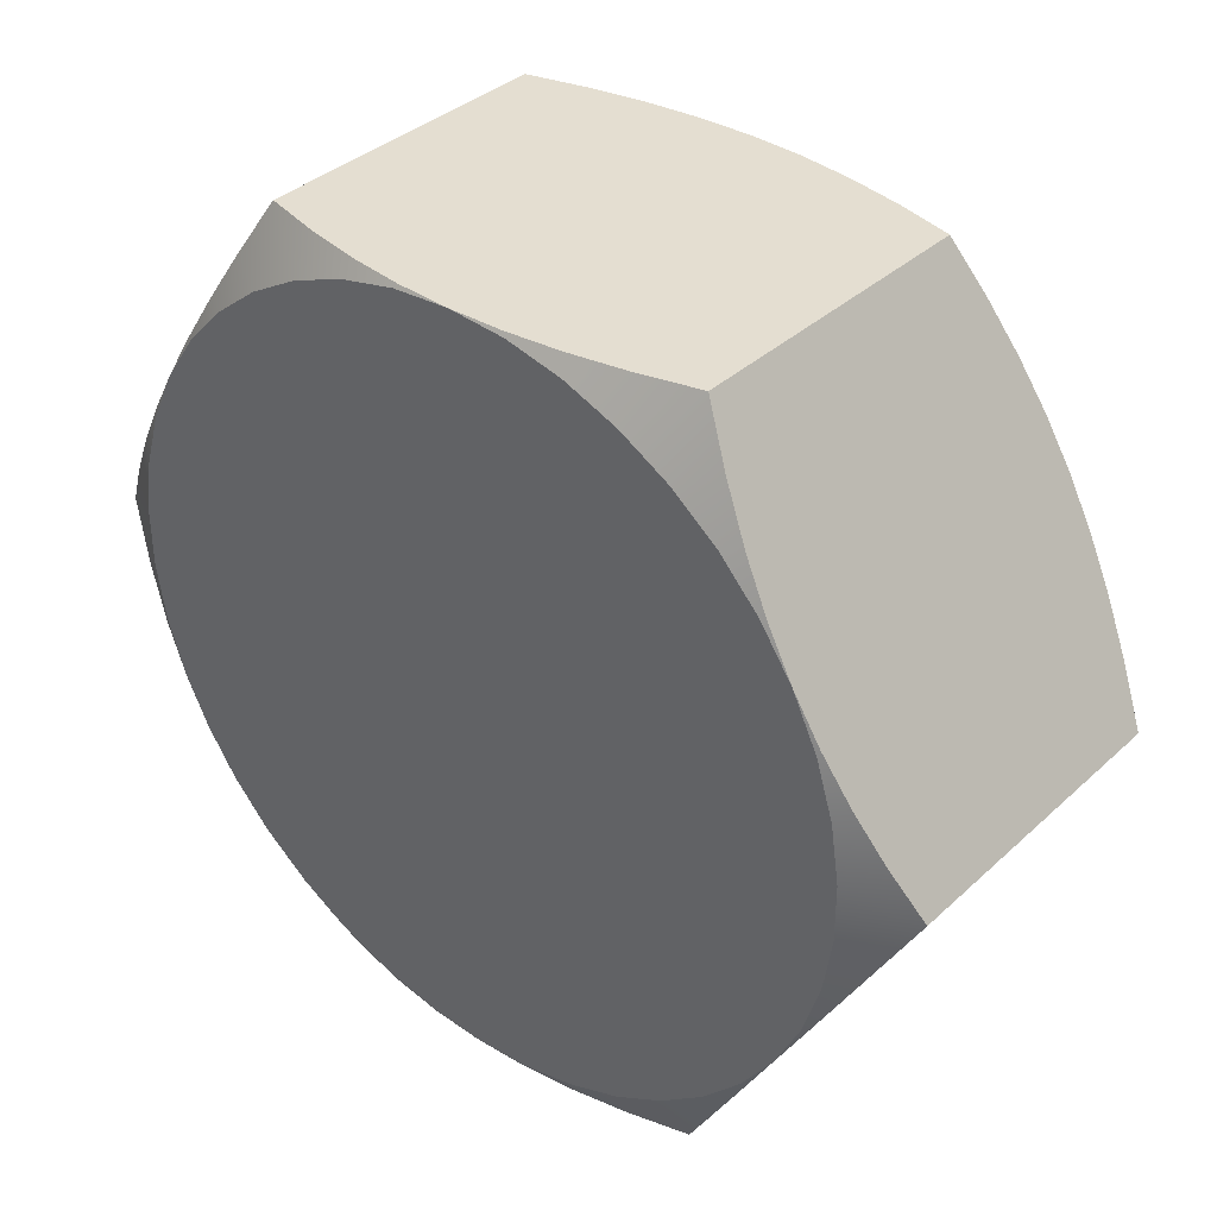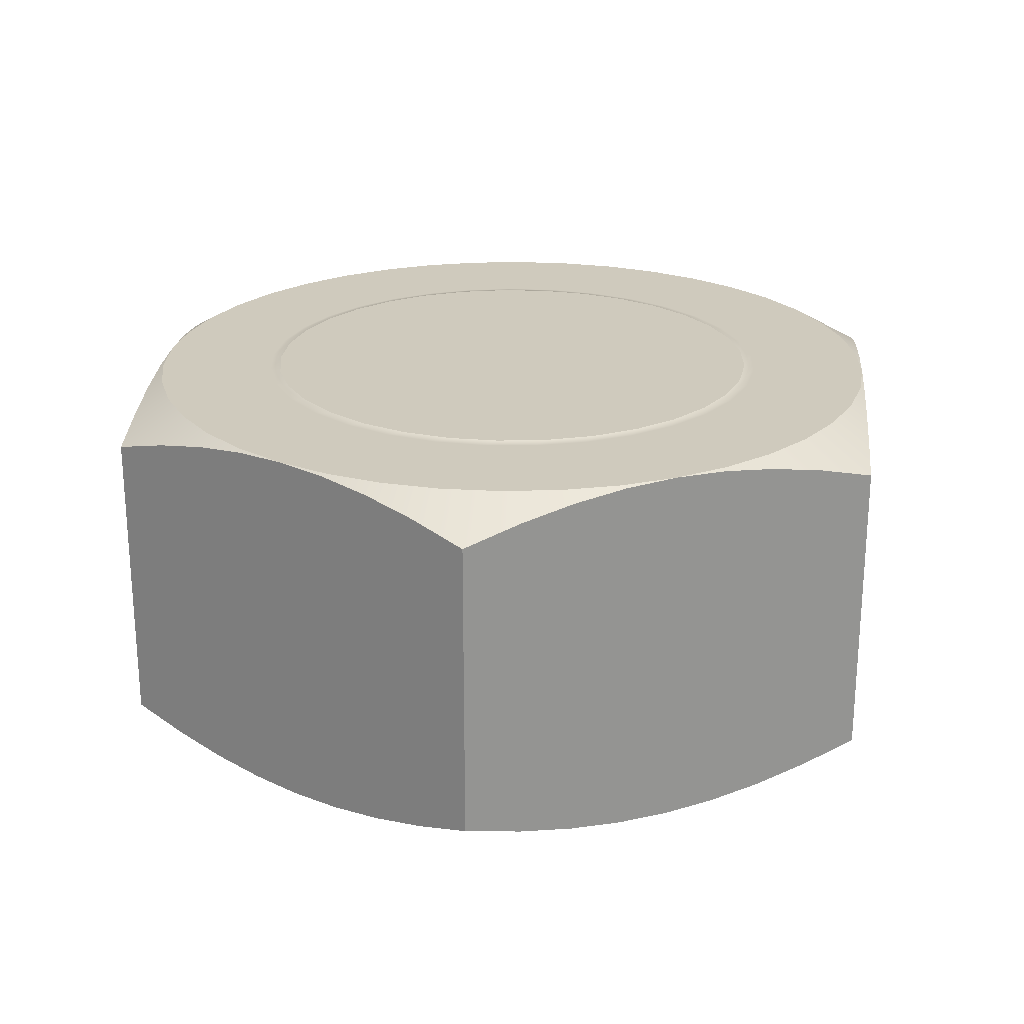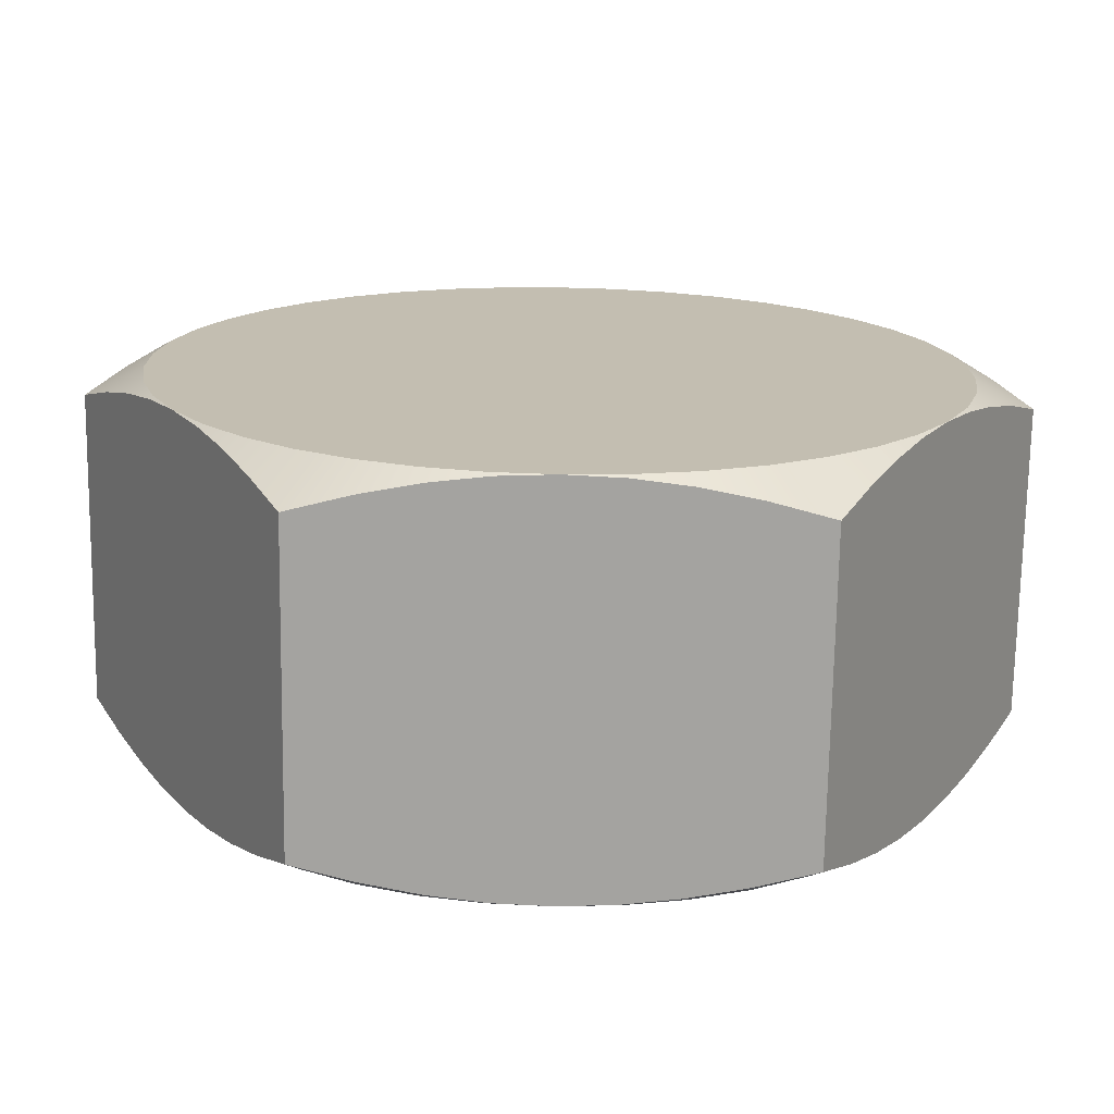
<metadata>
{"format":"obj","ext":"obj","renderer":"f3d","projection":"perspective","resolution":1024,"background":"white","views":[{"elev":36.5,"azim":40.3,"up":"+Z"},{"elev":23.0,"azim":-84.1,"up":"+Y"},{"elev":-72.9,"azim":-0.9,"up":"+Z"}]}
</metadata>
<code>
v 0.1522 -0.2971 5.327
v 0.133 -0.2971 5.355
v 0.1099 -0.2971 5.38
v 0.08336 -0.2971 5.401
v 0.05393 -0.2971 5.418
v 0.0223 -0.2971 5.431
v -0.01082 -0.2971 5.438
v -0.0447 -0.2971 5.441
v -0.07858 -0.2971 5.438
v -0.1117 -0.2971 5.431
v -0.1433 -0.2971 5.418
v -0.1728 -0.2971 5.401
v -0.1993 -0.2971 5.38
v -0.2224 -0.2971 5.355
v -0.2416 -0.2971 5.327
v -0.2563 -0.2971 5.296
v -0.2663 -0.2971 5.264
v -0.2714 -0.2971 5.23
v -0.2714 -0.2971 5.196
v -0.2663 -0.2971 5.163
v -0.2563 -0.2971 5.13
v -0.2416 -0.2971 5.1
v -0.2224 -0.2971 5.072
v -0.1993 -0.2971 5.047
v -0.1728 -0.2971 5.026
v -0.1433 -0.2971 5.009
v -0.1117 -0.2971 4.996
v -0.07858 -0.2971 4.989
v -0.0447 -0.2971 4.986
v -0.01082 -0.2971 4.989
v 0.0223 -0.2971 4.996
v 0.05393 -0.2971 5.009
v 0.08336 -0.2971 5.026
v 0.1099 -0.2971 5.047
v 0.133 -0.2971 5.072
v 0.1522 -0.2971 5.1
v 0.1669 -0.2971 5.13
v 0.1769 -0.2971 5.163
v 0.182 -0.2971 5.196
v 0.182 -0.2971 5.23
v 0.1769 -0.2971 5.264
v 0.1669 -0.2971 5.296
v 0.1364 -0.2958 5.072
v 0.1206 -0.2921 5.045
v 0.1041 -0.2858 5.016
v 0.08655 -0.2768 4.986
v 0.08655 -0.0983 4.986
v 0.1041 -0.08926 5.016
v 0.1206 -0.08298 5.045
v 0.1364 -0.07925 5.072
v 0.1522 -0.078 5.1
v 0.1679 -0.07925 5.127
v 0.1838 -0.08298 5.154
v 0.2003 -0.08926 5.183
v 0.2178 -0.0983 5.213
v 0.2178 -0.2768 5.213
v 0.2003 -0.2858 5.183
v 0.1838 -0.2921 5.154
v 0.1679 -0.2958 5.127
v 0.1679 -0.2958 5.3
v 0.1838 -0.2921 5.272
v 0.2003 -0.2858 5.244
v 0.2003 -0.08926 5.244
v 0.1838 -0.08298 5.272
v 0.1679 -0.07925 5.3
v 0.1522 -0.078 5.327
v 0.1364 -0.07925 5.354
v 0.1206 -0.08298 5.382
v 0.1041 -0.08926 5.41
v 0.08655 -0.0983 5.441
v 0.08655 -0.2768 5.441
v 0.1041 -0.2858 5.41
v 0.1206 -0.2921 5.382
v 0.1364 -0.2958 5.354
v -0.07617 -0.2958 4.986
v -0.1079 -0.2921 4.986
v -0.1409 -0.2858 4.986
v -0.176 -0.2768 4.986
v -0.176 -0.0983 4.986
v -0.1409 -0.08926 4.986
v -0.1079 -0.08298 4.986
v -0.07617 -0.07925 4.986
v -0.0447 -0.078 4.986
v -0.01324 -0.07925 4.986
v 0.01852 -0.08298 4.986
v 0.05147 -0.08926 4.986
v 0.05147 -0.2858 4.986
v 0.01852 -0.2921 4.986
v -0.01324 -0.2958 4.986
v -0.176 -0.0983 5.441
v -0.1409 -0.08926 5.441
v -0.1079 -0.08298 5.441
v -0.07617 -0.07925 5.441
v -0.0447 -0.078 5.441
v -0.07858 -0.078 5.438
v -0.1117 -0.078 5.431
v -0.1433 -0.078 5.418
v -0.1728 -0.078 5.401
v -0.1993 -0.078 5.38
v -0.2224 -0.078 5.355
v -0.2416 -0.078 5.327
v -0.2258 -0.07925 5.354
v -0.21 -0.08298 5.382
v -0.1935 -0.08926 5.41
v -0.3072 -0.0983 5.213
v -0.2897 -0.08926 5.244
v -0.2732 -0.08298 5.272
v -0.2573 -0.07925 5.3
v -0.2563 -0.078 5.296
v -0.2663 -0.078 5.264
v -0.2714 -0.078 5.23
v -0.2714 -0.078 5.196
v -0.2663 -0.078 5.163
v -0.2563 -0.078 5.13
v -0.2416 -0.078 5.1
v -0.2573 -0.07925 5.127
v -0.2732 -0.08298 5.154
v -0.2897 -0.08926 5.183
v -0.01324 -0.07925 5.441
v 0.01852 -0.08298 5.441
v 0.05147 -0.08926 5.441
v 0.133 -0.078 5.355
v 0.1099 -0.078 5.38
v 0.08336 -0.078 5.401
v 0.05393 -0.078 5.418
v 0.0223 -0.078 5.431
v -0.01082 -0.078 5.438
v 0.1669 -0.078 5.13
v 0.1769 -0.078 5.163
v 0.182 -0.078 5.196
v 0.182 -0.078 5.23
v 0.1769 -0.078 5.264
v 0.1669 -0.078 5.296
v -0.1935 -0.08926 5.016
v -0.21 -0.08298 5.045
v -0.2258 -0.07925 5.072
v -0.2224 -0.078 5.072
v -0.1993 -0.078 5.047
v -0.1728 -0.078 5.026
v -0.1433 -0.078 5.009
v -0.1117 -0.078 4.996
v -0.07858 -0.078 4.989
v -0.01082 -0.078 4.989
v 0.0223 -0.078 4.996
v 0.05393 -0.078 5.009
v 0.08336 -0.078 5.026
v 0.1099 -0.078 5.047
v 0.133 -0.078 5.072
v -0.176 -0.2768 5.441
v -0.1409 -0.2858 5.441
v -0.1079 -0.2921 5.441
v -0.07617 -0.2958 5.441
v -0.01324 -0.2958 5.441
v 0.01852 -0.2921 5.441
v 0.05147 -0.2858 5.441
v -0.3072 -0.2768 5.213
v -0.2897 -0.2858 5.244
v -0.2732 -0.2921 5.272
v -0.2573 -0.2958 5.3
v -0.2258 -0.2958 5.354
v -0.21 -0.2921 5.382
v -0.1935 -0.2858 5.41
v -0.1935 -0.2858 5.016
v -0.21 -0.2921 5.045
v -0.2258 -0.2958 5.072
v -0.2573 -0.2958 5.127
v -0.2732 -0.2921 5.154
v -0.2897 -0.2858 5.183
v -0.2025 -0.078 5.213
v -0.1996 -0.078 5.184
v -0.1912 -0.078 5.155
v -0.1774 -0.078 5.128
v -0.1589 -0.078 5.105
v -0.1362 -0.078 5.085
v -0.1102 -0.078 5.07
v -0.0819 -0.078 5.06
v -0.05221 -0.078 5.056
v -0.02225 -0.078 5.057
v 0.006902 -0.078 5.064
v 0.03419 -0.078 5.077
v 0.05862 -0.078 5.094
v 0.07932 -0.078 5.116
v 0.09554 -0.078 5.141
v 0.1067 -0.078 5.169
v 0.1124 -0.078 5.198
v 0.1124 -0.078 5.228
v 0.1067 -0.078 5.258
v 0.09554 -0.078 5.286
v 0.07932 -0.078 5.311
v 0.05862 -0.078 5.333
v 0.03419 -0.078 5.35
v 0.006902 -0.078 5.362
v -0.02225 -0.078 5.37
v -0.05221 -0.078 5.371
v -0.0819 -0.078 5.367
v -0.1102 -0.078 5.357
v -0.1362 -0.078 5.342
v -0.1589 -0.078 5.322
v -0.1774 -0.078 5.299
v -0.1912 -0.078 5.272
v -0.1996 -0.078 5.243
v -0.0447 -0.0771 5.365
v -0.07341 -0.0771 5.362
v -0.1011 -0.0771 5.354
v -0.1267 -0.0771 5.341
v -0.1494 -0.0771 5.323
v -0.1683 -0.0771 5.301
v -0.1827 -0.0771 5.276
v -0.1921 -0.0771 5.249
v -0.1962 -0.0771 5.221
v -0.1949 -0.0771 5.192
v -0.1881 -0.0771 5.164
v -0.1761 -0.0771 5.138
v -0.1593 -0.0771 5.114
v -0.1385 -0.0771 5.094
v -0.1142 -0.0771 5.079
v -0.08744 -0.0771 5.068
v -0.05912 -0.0771 5.062
v -0.03028 -0.0771 5.062
v -0.001964 -0.0771 5.068
v 0.02481 -0.0771 5.079
v 0.04907 -0.0771 5.094
v 0.06994 -0.0771 5.114
v 0.08667 -0.0771 5.138
v 0.09865 -0.0771 5.164
v 0.1055 -0.0771 5.192
v 0.1068 -0.0771 5.221
v 0.1027 -0.0771 5.249
v 0.09329 -0.0771 5.276
v 0.07887 -0.0771 5.301
v 0.05998 -0.0771 5.323
v 0.03731 -0.0771 5.341
v 0.01168 -0.0771 5.354
v -0.01599 -0.0771 5.362
g face 0
f 2 14 1
f 1 14 15
f 1 15 42
f 42 15 41
f 41 15 40
f 40 15 39
f 39 15 38
f 38 15 37
f 37 15 36
f 36 15 35
f 35 15 34
f 34 15 33
f 33 15 32
f 32 15 31
f 31 15 30
f 30 15 29
f 29 15 28
f 28 15 27
f 27 15 26
f 26 15 25
f 25 15 24
f 24 15 16
f 24 16 23
f 23 16 22
f 22 16 21
f 21 16 17
f 21 17 20
f 20 17 18
f 20 18 19
f 14 2 13
f 13 2 3
f 13 3 12
f 12 3 4
f 12 4 11
f 11 4 5
f 11 5 10
f 10 5 6
f 10 6 9
f 9 6 7
f 9 7 8
g face 1
f 59 36 51
f 51 36 43
f 51 43 50
f 50 43 44
f 50 44 49
f 49 44 45
f 49 45 48
f 48 45 46
f 48 46 47
f 51 52 59
f 59 52 58
f 58 52 53
f 58 53 57
f 57 53 54
f 57 54 56
f 56 54 55
g face 2
f 74 1 66
f 66 1 60
f 66 60 65
f 65 60 61
f 65 61 64
f 64 61 62
f 64 62 63
f 63 62 56
f 63 56 55
f 66 67 74
f 74 67 73
f 73 67 68
f 73 68 72
f 72 68 69
f 72 69 71
f 71 69 70
g face 3
f 89 29 83
f 83 29 75
f 83 75 82
f 82 75 76
f 82 76 81
f 81 76 77
f 81 77 80
f 80 77 78
f 80 78 79
f 83 84 89
f 89 84 88
f 88 84 85
f 88 85 87
f 87 85 86
f 87 86 46
f 46 86 47
g face 4
f 91 97 90
f 90 97 98
f 90 98 104
f 104 98 99
f 104 99 103
f 103 99 100
f 103 100 102
f 102 100 101
f 97 91 96
f 96 91 92
f 96 92 95
f 95 92 93
f 95 93 94
g face 5
f 106 111 105
f 105 111 112
f 105 112 118
f 118 112 113
f 118 113 117
f 117 113 114
f 117 114 116
f 116 114 115
f 111 106 110
f 110 106 107
f 110 107 109
f 109 107 108
f 109 108 101
g face 6
f 94 119 127
f 127 119 120
f 127 120 126
f 126 120 121
f 126 121 125
f 125 121 70
f 125 70 124
f 124 70 69
f 124 69 123
f 123 69 68
f 123 68 122
f 122 68 67
f 122 67 66
g face 7
f 66 65 133
f 133 65 64
f 133 64 132
f 132 64 63
f 132 63 131
f 131 63 55
f 131 55 130
f 130 55 54
f 130 54 129
f 129 54 53
f 129 53 128
f 128 53 52
f 128 52 51
g face 8
f 134 139 79
f 79 139 140
f 79 140 80
f 80 140 141
f 80 141 81
f 81 141 142
f 81 142 82
f 82 142 83
f 139 134 138
f 138 134 135
f 138 135 137
f 137 135 136
f 137 136 115
g face 9
f 51 50 148
f 148 50 49
f 148 49 147
f 147 49 48
f 147 48 146
f 146 48 47
f 146 47 145
f 145 47 86
f 145 86 144
f 144 86 85
f 144 85 143
f 143 85 84
f 143 84 83
g face 10
f 90 149 91
f 91 149 150
f 91 150 92
f 92 150 151
f 92 151 93
f 93 151 152
f 93 152 94
f 94 152 8
f 94 8 153
f 94 153 119
f 119 153 154
f 119 154 120
f 120 154 155
f 120 155 121
f 121 155 71
f 121 71 70
g face 11
f 105 156 106
f 106 156 157
f 106 157 107
f 107 157 158
f 107 158 108
f 108 158 159
f 108 159 101
f 101 159 15
f 101 15 160
f 101 160 102
f 102 160 161
f 102 161 103
f 103 161 162
f 103 162 104
f 104 162 149
f 104 149 90
g face 12
f 79 78 134
f 134 78 163
f 134 163 135
f 135 163 164
f 135 164 136
f 136 164 165
f 136 165 115
f 115 165 22
f 115 22 166
f 115 166 116
f 116 166 167
f 116 167 117
f 117 167 168
f 117 168 118
f 118 168 156
f 118 156 105
g face 13
f 77 26 78
f 78 26 25
f 78 25 163
f 163 25 24
f 163 24 164
f 164 24 23
f 164 23 165
f 165 23 22
f 26 77 27
f 27 77 76
f 27 76 28
f 28 76 75
f 28 75 29
g face 14
f 168 19 156
f 156 19 18
f 156 18 157
f 157 18 17
f 157 17 158
f 158 17 16
f 158 16 159
f 159 16 15
f 19 168 20
f 20 168 167
f 20 167 21
f 21 167 166
f 21 166 22
g face 15
f 29 89 30
f 30 89 88
f 30 88 31
f 31 88 87
f 31 87 32
f 32 87 46
f 32 46 33
f 33 46 45
f 33 45 34
f 34 45 44
f 34 44 35
f 35 44 43
f 35 43 36
g face 16
f 162 12 149
f 149 12 11
f 149 11 150
f 150 11 10
f 150 10 151
f 151 10 9
f 151 9 152
f 152 9 8
f 12 162 13
f 13 162 161
f 13 161 14
f 14 161 160
f 14 160 15
g face 17
f 155 5 71
f 71 5 4
f 71 4 72
f 72 4 3
f 72 3 73
f 73 3 2
f 73 2 74
f 74 2 1
f 5 155 6
f 6 155 154
f 6 154 7
f 7 154 153
f 7 153 8
g face 18
f 36 59 37
f 37 59 58
f 37 58 38
f 38 58 57
f 38 57 39
f 39 57 56
f 39 56 40
f 40 56 62
f 40 62 41
f 41 62 61
f 41 61 42
f 42 61 60
f 42 60 1
g face 19
f 142 177 83
f 83 177 178
f 83 178 143
f 143 178 144
f 144 178 179
f 144 179 145
f 145 179 180
f 145 180 146
f 146 180 181
f 146 181 147
f 147 181 182
f 147 182 148
f 148 182 51
f 51 182 183
f 51 183 128
f 128 183 184
f 128 184 129
f 129 184 185
f 129 185 130
f 130 185 131
f 131 185 186
f 131 186 132
f 132 186 187
f 132 187 133
f 133 187 188
f 133 188 66
f 66 188 189
f 66 189 122
f 122 189 123
f 123 189 190
f 123 190 124
f 124 190 191
f 124 191 125
f 125 191 192
f 125 192 126
f 126 192 193
f 126 193 127
f 127 193 94
f 94 193 194
f 94 194 95
f 95 194 195
f 95 195 96
f 96 195 196
f 96 196 97
f 97 196 197
f 97 197 98
f 98 197 99
f 99 197 198
f 99 198 100
f 100 198 199
f 100 199 101
f 101 199 200
f 101 200 109
f 109 200 110
f 110 200 201
f 110 201 111
f 111 201 169
f 111 169 112
f 112 169 170
f 112 170 113
f 113 170 171
f 113 171 114
f 114 171 115
f 115 171 172
f 115 172 137
f 137 172 173
f 137 173 138
f 138 173 174
f 138 174 139
f 139 174 140
f 140 174 175
f 140 175 141
f 141 175 176
f 141 176 142
f 142 176 177
g face 20
f 201 210 169
f 169 210 211
f 169 211 170
f 170 211 212
f 170 212 171
f 171 212 213
f 171 213 172
f 172 213 214
f 172 214 173
f 173 214 215
f 173 215 174
f 174 215 216
f 174 216 175
f 175 216 217
f 175 217 176
f 176 217 218
f 176 218 177
f 177 218 219
f 177 219 178
f 178 219 220
f 178 220 179
f 179 220 221
f 179 221 180
f 180 221 222
f 180 222 181
f 181 222 223
f 181 223 182
f 182 223 224
f 182 224 183
f 183 224 225
f 183 225 184
f 184 225 226
f 184 226 185
f 185 226 227
f 185 227 186
f 186 227 228
f 186 228 187
f 187 228 229
f 187 229 188
f 188 229 230
f 188 230 189
f 189 230 231
f 189 231 190
f 190 231 232
f 190 232 191
f 191 232 233
f 191 233 192
f 192 233 234
f 192 234 193
f 193 234 202
f 193 202 194
f 194 202 203
f 194 203 195
f 195 203 204
f 195 204 196
f 196 204 205
f 196 205 197
f 197 205 206
f 197 206 198
f 198 206 207
f 198 207 199
f 199 207 208
f 199 208 200
f 200 208 209
f 200 209 201
f 201 209 210
g face 21
f 203 202 214
f 214 202 234
f 214 234 215
f 215 234 233
f 215 233 232
f 232 231 215
f 215 231 230
f 215 230 229
f 229 228 215
f 215 228 227
f 215 227 226
f 226 225 215
f 215 225 224
f 215 224 223
f 223 222 215
f 215 222 216
f 216 222 221
f 216 221 217
f 217 221 220
f 217 220 218
f 218 220 219
f 213 207 214
f 214 207 206
f 214 206 205
f 207 213 208
f 208 213 212
f 208 212 209
f 209 212 211
f 209 211 210
f 205 204 214
f 214 204 203
g halfedge 0 edge 0
l 1 2 3 4 5 6 7 8
g halfedge 1 edge 0
l 8 7 6 5 4 3 2 1
g halfedge 2 edge 1
l 8 9 10 11 12 13 14 15
g halfedge 3 edge 1
l 15 14 13 12 11 10 9 8
g halfedge 4 edge 2
l 15 16 17 18 19 20 21 22
g halfedge 5 edge 2
l 22 21 20 19 18 17 16 15
g halfedge 6 edge 3
l 22 23 24 25 26 27 28 29
g halfedge 7 edge 3
l 29 28 27 26 25 24 23 22
g halfedge 8 edge 4
l 29 30 31 32 33 34 35 36
g halfedge 9 edge 4
l 36 35 34 33 32 31 30 29
g halfedge 10 edge 5
l 36 37 38 39 40 41 42 1
g halfedge 11 edge 5
l 1 42 41 40 39 38 37 36
g halfedge 12 edge 6
l 36 43 44 45 46
g halfedge 13 edge 6
l 46 45 44 43 36
g halfedge 14 edge 7
l 46 47
g halfedge 15 edge 7
l 47 46
g halfedge 16 edge 8
l 47 48 49 50 51
g halfedge 17 edge 8
l 51 50 49 48 47
g halfedge 18 edge 9
l 51 52 53 54 55
g halfedge 19 edge 9
l 55 54 53 52 51
g halfedge 20 edge 10
l 55 56
g halfedge 21 edge 10
l 56 55
g halfedge 22 edge 11
l 56 57 58 59 36
g halfedge 23 edge 11
l 36 59 58 57 56
g halfedge 24 edge 12
l 1 60 61 62 56
g halfedge 25 edge 12
l 56 62 61 60 1
g halfedge 26 edge 13
l 55 63 64 65 66
g halfedge 27 edge 13
l 66 65 64 63 55
g halfedge 28 edge 14
l 66 67 68 69 70
g halfedge 29 edge 14
l 70 69 68 67 66
g halfedge 30 edge 15
l 71 70
g halfedge 31 edge 15
l 70 71
g halfedge 32 edge 16
l 71 72 73 74 1
g halfedge 33 edge 16
l 1 74 73 72 71
g halfedge 34 edge 17
l 29 75 76 77 78
g halfedge 35 edge 17
l 78 77 76 75 29
g halfedge 36 edge 18
l 78 79
g halfedge 37 edge 18
l 79 78
g halfedge 38 edge 19
l 79 80 81 82 83
g halfedge 39 edge 19
l 83 82 81 80 79
g halfedge 40 edge 20
l 83 84 85 86 47
g halfedge 41 edge 20
l 47 86 85 84 83
g halfedge 42 edge 21
l 46 87 88 89 29
g halfedge 43 edge 21
l 29 89 88 87 46
g halfedge 44 edge 22
l 94 93 92 91 90
g halfedge 45 edge 22
l 90 91 92 93 94
g halfedge 46 edge 23
l 101 100 99 98 97 96 95 94
g halfedge 47 edge 23
l 94 95 96 97 98 99 100 101
g halfedge 48 edge 24
l 90 104 103 102 101
g halfedge 49 edge 24
l 101 102 103 104 90
g halfedge 50 edge 25
l 101 108 107 106 105
g halfedge 51 edge 25
l 105 106 107 108 101
g halfedge 52 edge 26
l 115 114 113 112 111 110 109 101
g halfedge 53 edge 26
l 101 109 110 111 112 113 114 115
g halfedge 54 edge 27
l 105 118 117 116 115
g halfedge 55 edge 27
l 115 116 117 118 105
g halfedge 56 edge 28
l 70 121 120 119 94
g halfedge 57 edge 28
l 94 119 120 121 70
g halfedge 58 edge 29
l 94 127 126 125 124 123 122 66
g halfedge 59 edge 29
l 66 122 123 124 125 126 127 94
g halfedge 60 edge 30
l 66 133 132 131 130 129 128 51
g halfedge 61 edge 30
l 51 128 129 130 131 132 133 66
g halfedge 62 edge 31
l 115 136 135 134 79
g halfedge 63 edge 31
l 79 134 135 136 115
g halfedge 64 edge 32
l 83 142 141 140 139 138 137 115
g halfedge 65 edge 32
l 115 137 138 139 140 141 142 83
g halfedge 66 edge 33
l 51 148 147 146 145 144 143 83
g halfedge 67 edge 33
l 83 143 144 145 146 147 148 51
g halfedge 68 edge 34
l 149 150 151 152 8
g halfedge 69 edge 34
l 8 152 151 150 149
g halfedge 70 edge 35
l 8 153 154 155 71
g halfedge 71 edge 35
l 71 155 154 153 8
g halfedge 72 edge 36
l 149 90
g halfedge 73 edge 36
l 90 149
g halfedge 74 edge 37
l 156 157 158 159 15
g halfedge 75 edge 37
l 15 159 158 157 156
g halfedge 76 edge 38
l 15 160 161 162 149
g halfedge 77 edge 38
l 149 162 161 160 15
g halfedge 78 edge 39
l 156 105
g halfedge 79 edge 39
l 105 156
g halfedge 80 edge 40
l 78 163 164 165 22
g halfedge 81 edge 40
l 22 165 164 163 78
g halfedge 82 edge 41
l 22 166 167 168 156
g halfedge 83 edge 41
l 156 168 167 166 22
g halfedge 84 edge 42
l 169 170 171 172 173 174 175 176 177 178 179 180 181 182 183 184 185 186 187 188 189 190 191 192 193 194 195 196 197 198 199 200 201 169
g halfedge 85 edge 42
l 169 201 200 199 198 197 196 195 194 193 192 191 190 189 188 187 186 185 184 183 182 181 180 179 178 177 176 175 174 173 172 171 170 169
g halfedge 86 edge 43
l 202 203 204 205 206 207 208 209 210 211 212 213 214 215 216 217 218 219 220 221 222 223 224 225 226 227 228 229 230 231 232 233 234 202
g halfedge 87 edge 43
l 202 234 233 232 231 230 229 228 227 226 225 224 223 222 221 220 219 218 217 216 215 214 213 212 211 210 209 208 207 206 205 204 203 202
g vertex 0
p 1
g vertex 1
p 8
g vertex 2
p 15
g vertex 3
p 22
g vertex 4
p 29
g vertex 5
p 36
g vertex 6
p 46
g vertex 7
p 47
g vertex 8
p 51
g vertex 9
p 55
g vertex 10
p 56
g vertex 11
p 66
g vertex 12
p 70
g vertex 13
p 71
g vertex 14
p 78
g vertex 15
p 79
g vertex 16
p 83
g vertex 17
p 90
g vertex 18
p 94
g vertex 19
p 101
g vertex 20
p 105
g vertex 21
p 115
g vertex 22
p 149
g vertex 23
p 156
g vertex 24
p 169
g vertex 25
p 202

</code>
